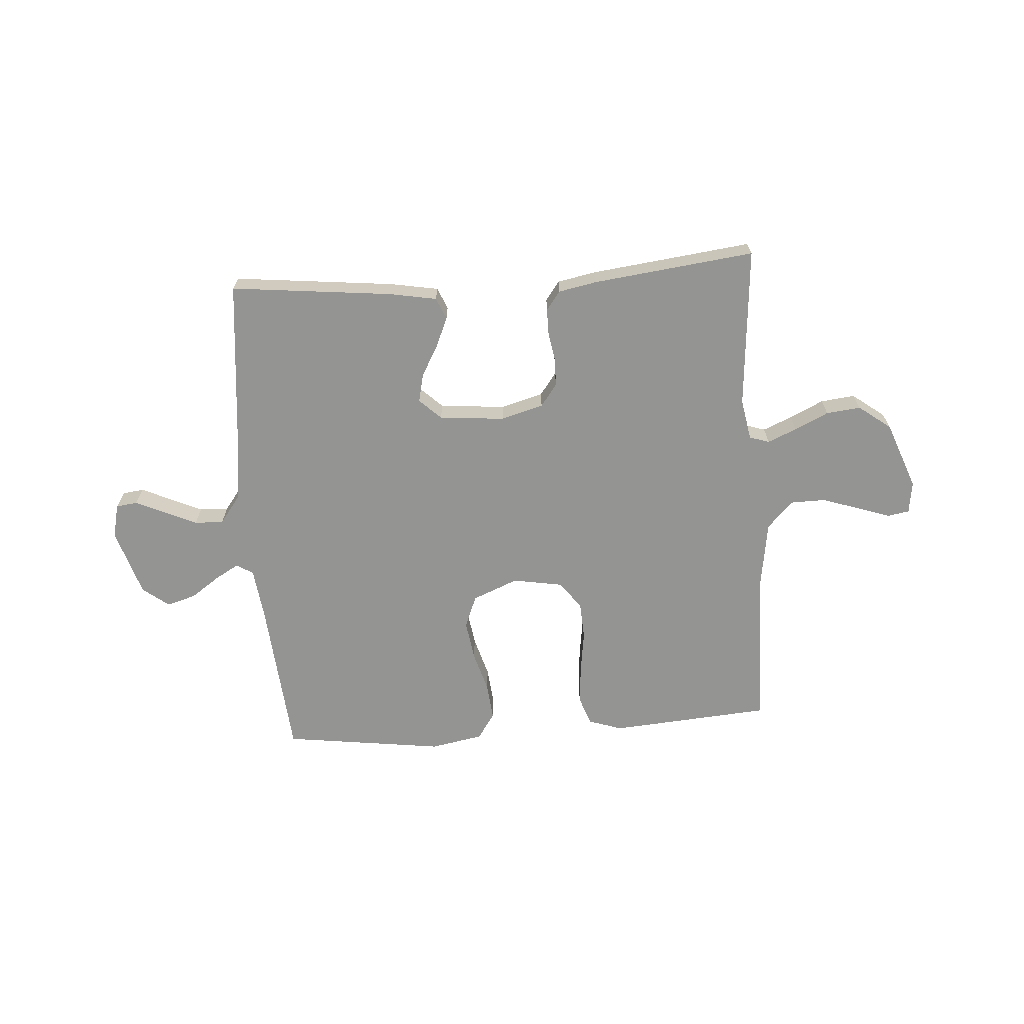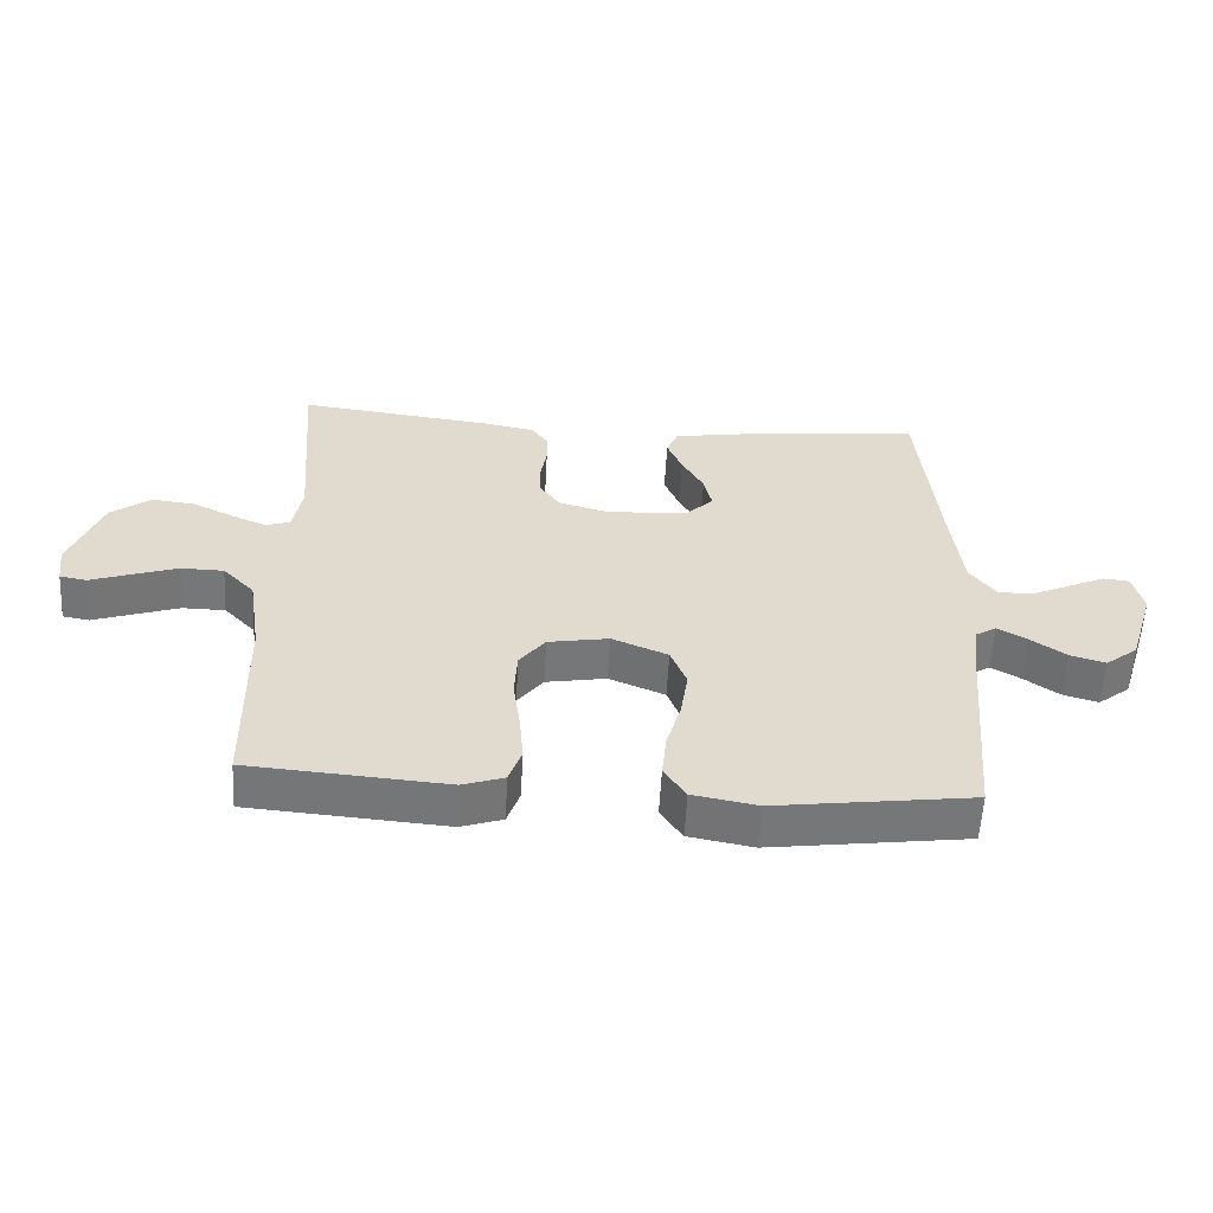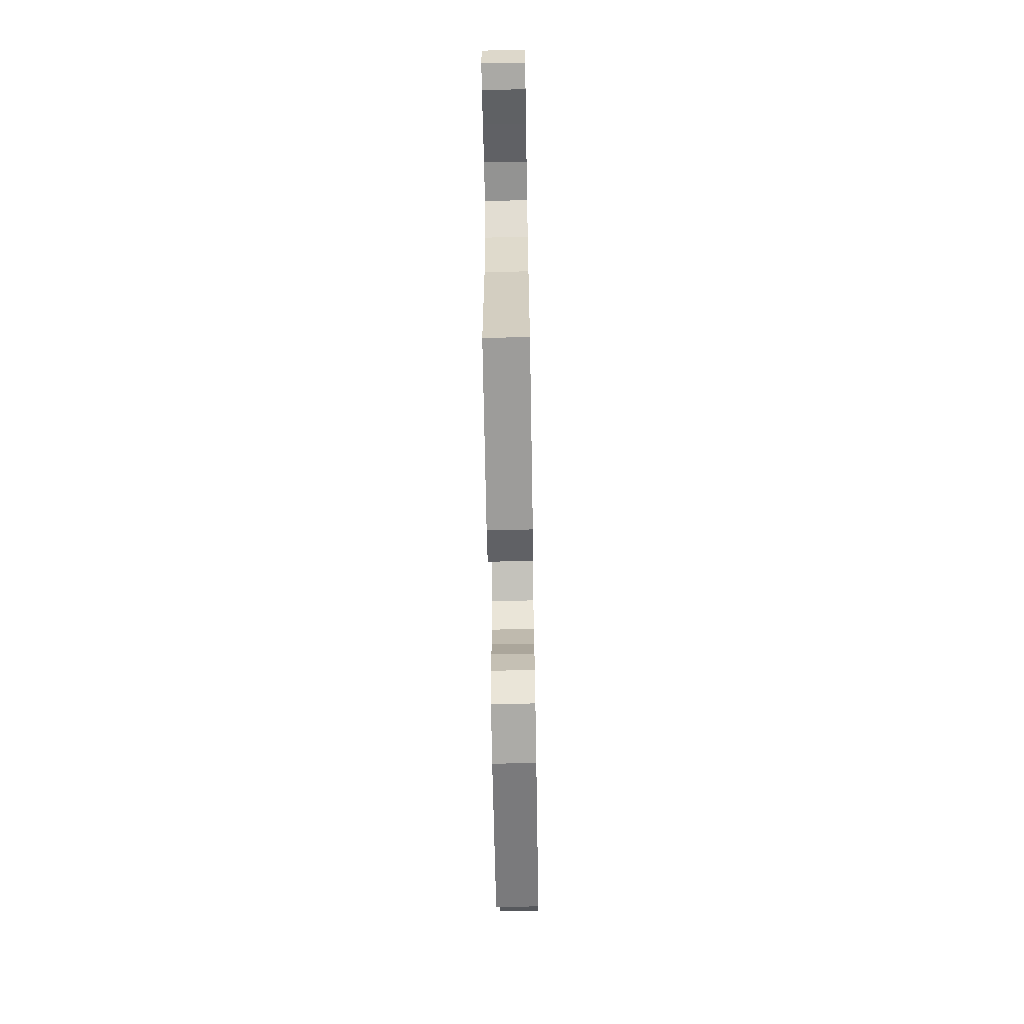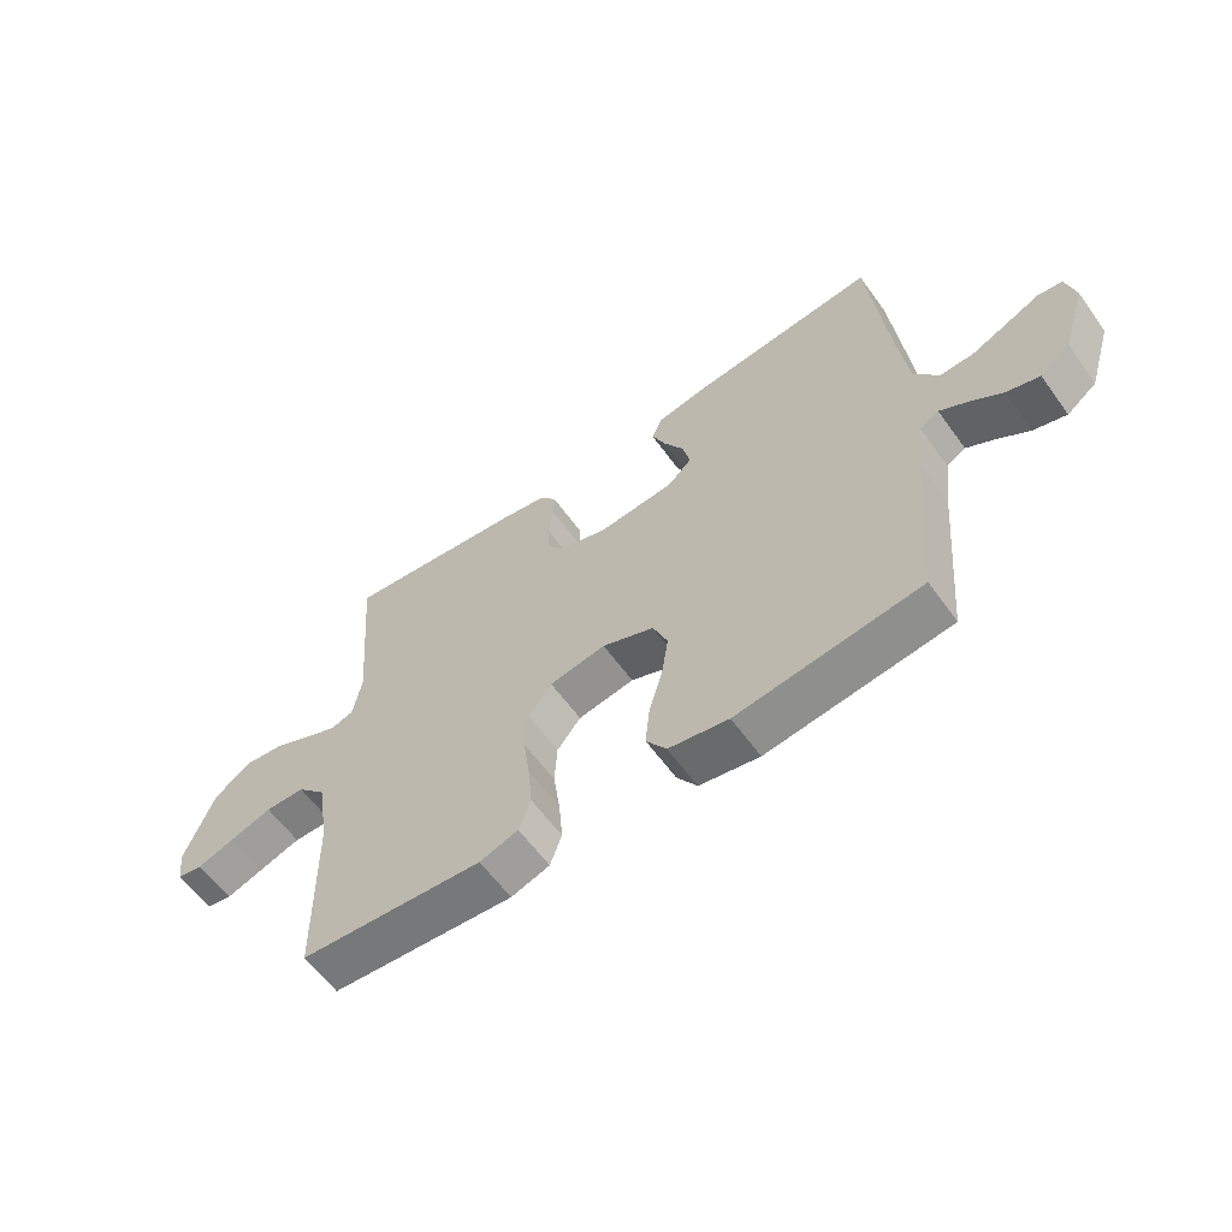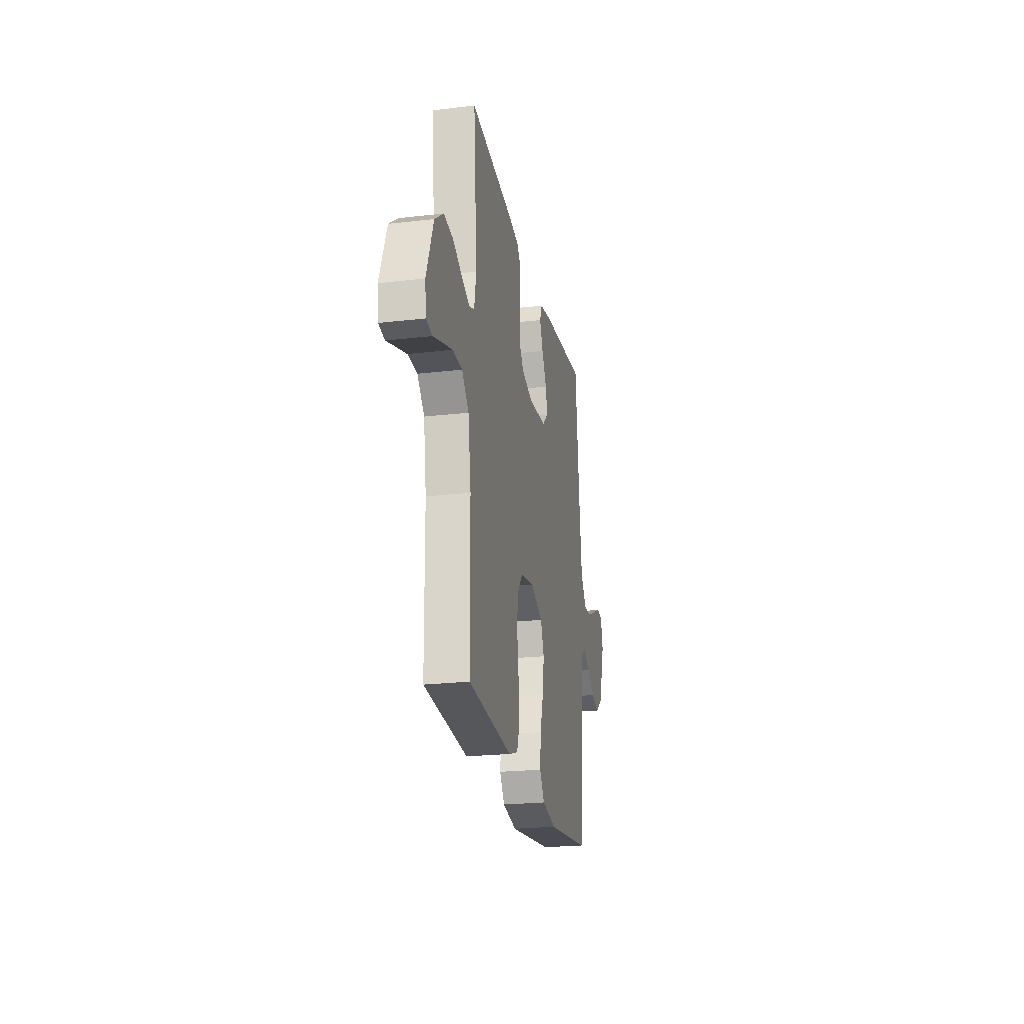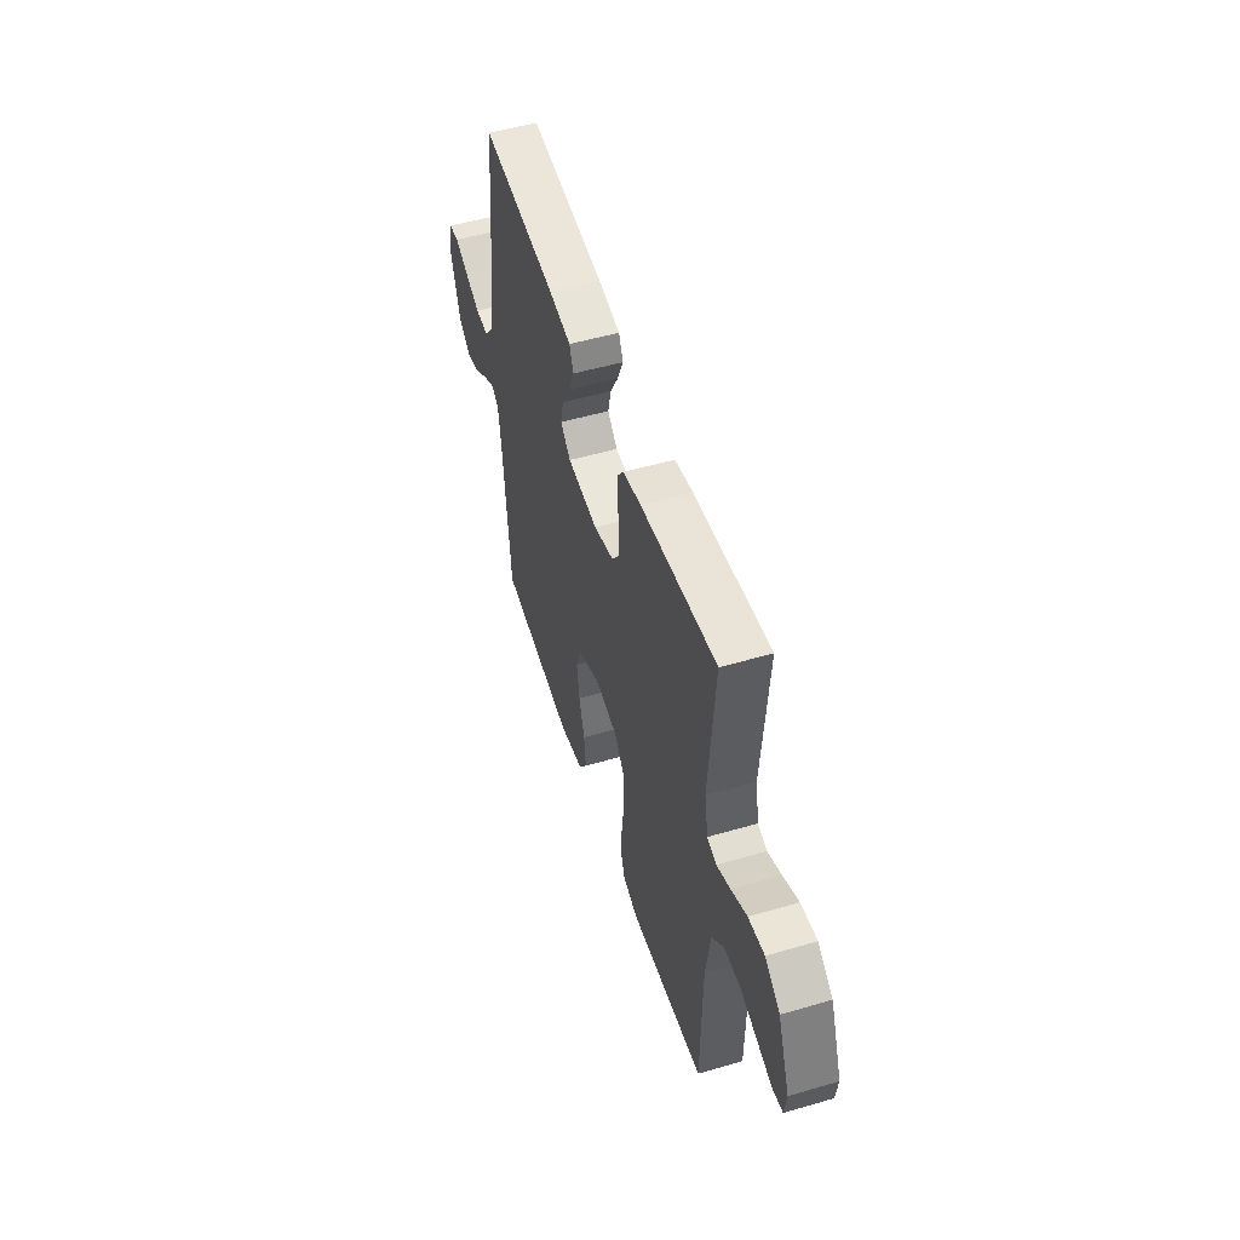
<metadata>
{"format":"obj","ext":"obj","renderer":"f3d","projection":"perspective","resolution":1024,"background":"white","views":[{"elev":-67.0,"azim":4.0,"up":"+Y"},{"elev":-57.1,"azim":176.9,"up":"+Z"},{"elev":-65.8,"azim":91.0,"up":"+Z"},{"elev":-60.3,"azim":-144.3,"up":"+Z"},{"elev":-23.0,"azim":101.2,"up":"+Z"},{"elev":51.6,"azim":72.4,"up":"+Z"}]}
</metadata>
<code>
v -0.5 0.07 0.5
v -0.2 0.07 0.468
v -0.111 0.07 0.452
v -0.094 0.07 0.412
v -0.117 0.07 0.358
v -0.15 0.07 0.299
v -0.162 0.07 0.246
v -0.122 0.07 0.208
v 0 0.07 0.197
v 0.079 0.07 0.219
v 0.11 0.07 0.261
v 0.111 0.07 0.313
v 0.102 0.07 0.367
v 0.102 0.07 0.415
v 0.128 0.07 0.45
v 0.2 0.07 0.464
v 0.5 0.07 0.5
v 0.476 0.07 0.2
v 0.49 0.07 0.123
v 0.527 0.07 0.111
v 0.581 0.07 0.134
v 0.644 0.07 0.164
v 0.708 0.07 0.171
v 0.768 0.07 0.126
v 0.816 0.07 0
v 0.808 0.07 -0.06
v 0.767 0.07 -0.067
v 0.706 0.07 -0.046
v 0.637 0.07 -0.023
v 0.572 0.07 -0.024
v 0.524 0.07 -0.074
v 0.505 0.07 -0.2
v 0.5 0.07 -0.5
v 0.2 0.07 -0.523
v 0.137 0.07 -0.502
v 0.118 0.07 -0.448
v 0.124 0.07 -0.375
v 0.135 0.07 -0.296
v 0.131 0.07 -0.225
v 0.092 0.07 -0.175
v 0 0.07 -0.159
v -0.085 0.07 -0.194
v -0.109 0.07 -0.254
v -0.098 0.07 -0.328
v -0.076 0.07 -0.404
v -0.069 0.07 -0.473
v -0.102 0.07 -0.522
v -0.2 0.07 -0.54
v -0.5 0.07 -0.5
v -0.526 0.07 -0.2
v -0.538 0.07 -0.104
v -0.569 0.07 -0.085
v -0.614 0.07 -0.111
v -0.667 0.07 -0.148
v -0.721 0.07 -0.164
v -0.77 0.07 -0.126
v -0.809 0.07 0
v -0.794 0.07 0.063
v -0.754 0.07 0.068
v -0.7 0.07 0.043
v -0.64 0.07 0.016
v -0.586 0.07 0.014
v -0.546 0.07 0.067
v -0.53 0.07 0.2
v -0.5 0 0.5
v -0.2 0 0.468
v -0.111 0 0.452
v -0.094 0 0.412
v -0.117 0 0.358
v -0.15 0 0.299
v -0.162 0 0.246
v -0.122 0 0.208
v 0 0 0.197
v 0.079 0 0.219
v 0.11 0 0.261
v 0.111 0 0.313
v 0.102 0 0.367
v 0.102 0 0.415
v 0.128 0 0.45
v 0.2 0 0.464
v 0.5 0 0.5
v 0.476 0 0.2
v 0.49 0 0.123
v 0.527 0 0.111
v 0.581 0 0.134
v 0.644 0 0.164
v 0.708 0 0.171
v 0.768 0 0.126
v 0.816 0 0
v 0.808 0 -0.06
v 0.767 0 -0.067
v 0.706 0 -0.046
v 0.637 0 -0.023
v 0.572 0 -0.024
v 0.524 0 -0.074
v 0.505 0 -0.2
v 0.5 0 -0.5
v 0.2 0 -0.523
v 0.137 0 -0.502
v 0.118 0 -0.448
v 0.124 0 -0.375
v 0.135 0 -0.296
v 0.131 0 -0.225
v 0.092 0 -0.175
v 0 0 -0.159
v -0.085 0 -0.194
v -0.109 0 -0.254
v -0.098 0 -0.328
v -0.076 0 -0.404
v -0.069 0 -0.473
v -0.102 0 -0.522
v -0.2 0 -0.54
v -0.5 0 -0.5
v -0.526 0 -0.2
v -0.538 0 -0.104
v -0.569 0 -0.085
v -0.614 0 -0.111
v -0.667 0 -0.148
v -0.721 0 -0.164
v -0.77 0 -0.126
v -0.809 0 0
v -0.794 0 0.063
v -0.754 0 0.068
v -0.7 0 0.043
v -0.64 0 0.016
v -0.586 0 0.014
v -0.546 0 0.067
v -0.53 0 0.2
f 57 58 59 60
f 57 60 61
f 56 57 61 62
f 53 54 55 56
f 52 53 56 62
f 47 48 49 50
f 47 50 51
f 44 45 46 47
f 43 44 47 51
f 42 43 51 52
f 35 36 37 38
f 33 34 35 38
f 32 33 38 39
f 31 32 39 40
f 25 26 27 28
f 25 28 29
f 24 25 29 30
f 21 22 23 24
f 20 21 24 30
f 15 16 17 18
f 15 18 19
f 12 13 14 15
f 11 12 15 19
f 10 11 19
f 9 10 19 20
f 3 4 5 6
f 1 2 3 6
f 64 1 6 7
f 63 64 7 8
f 41 42 52 62
f 40 41 62 63
f 30 31 40 63
f 20 30 63
f 8 9 20 63
f 124 123 122 121
f 125 124 121
f 126 125 121 120
f 120 119 118 117
f 126 120 117 116
f 114 113 112 111
f 115 114 111
f 111 110 109 108
f 115 111 108 107
f 116 115 107 106
f 102 101 100 99
f 102 99 98 97
f 103 102 97 96
f 104 103 96 95
f 92 91 90 89
f 93 92 89
f 94 93 89 88
f 88 87 86 85
f 94 88 85 84
f 82 81 80 79
f 83 82 79
f 79 78 77 76
f 83 79 76 75
f 83 75 74
f 84 83 74 73
f 70 69 68 67
f 70 67 66 65
f 71 70 65 128
f 72 71 128 127
f 126 116 106 105
f 127 126 105 104
f 127 104 95 94
f 127 94 84
f 127 84 73 72
f 1 65 66 2
f 2 66 67 3
f 3 67 68 4
f 4 68 69 5
f 5 69 70 6
f 6 70 71 7
f 7 71 72 8
f 8 72 73 9
f 9 73 74 10
f 10 74 75 11
f 11 75 76 12
f 12 76 77 13
f 13 77 78 14
f 14 78 79 15
f 15 79 80 16
f 16 80 81 17
f 17 81 82 18
f 18 82 83 19
f 19 83 84 20
f 20 84 85 21
f 21 85 86 22
f 22 86 87 23
f 23 87 88 24
f 24 88 89 25
f 25 89 90 26
f 26 90 91 27
f 27 91 92 28
f 28 92 93 29
f 29 93 94 30
f 30 94 95 31
f 31 95 96 32
f 32 96 97 33
f 33 97 98 34
f 34 98 99 35
f 35 99 100 36
f 36 100 101 37
f 37 101 102 38
f 38 102 103 39
f 39 103 104 40
f 40 104 105 41
f 41 105 106 42
f 42 106 107 43
f 43 107 108 44
f 44 108 109 45
f 45 109 110 46
f 46 110 111 47
f 47 111 112 48
f 48 112 113 49
f 49 113 114 50
f 50 114 115 51
f 51 115 116 52
f 52 116 117 53
f 53 117 118 54
f 54 118 119 55
f 55 119 120 56
f 56 120 121 57
f 57 121 122 58
f 58 122 123 59
f 59 123 124 60
f 60 124 125 61
f 61 125 126 62
f 62 126 127 63
f 63 127 128 64
f 64 128 65 1

</code>
